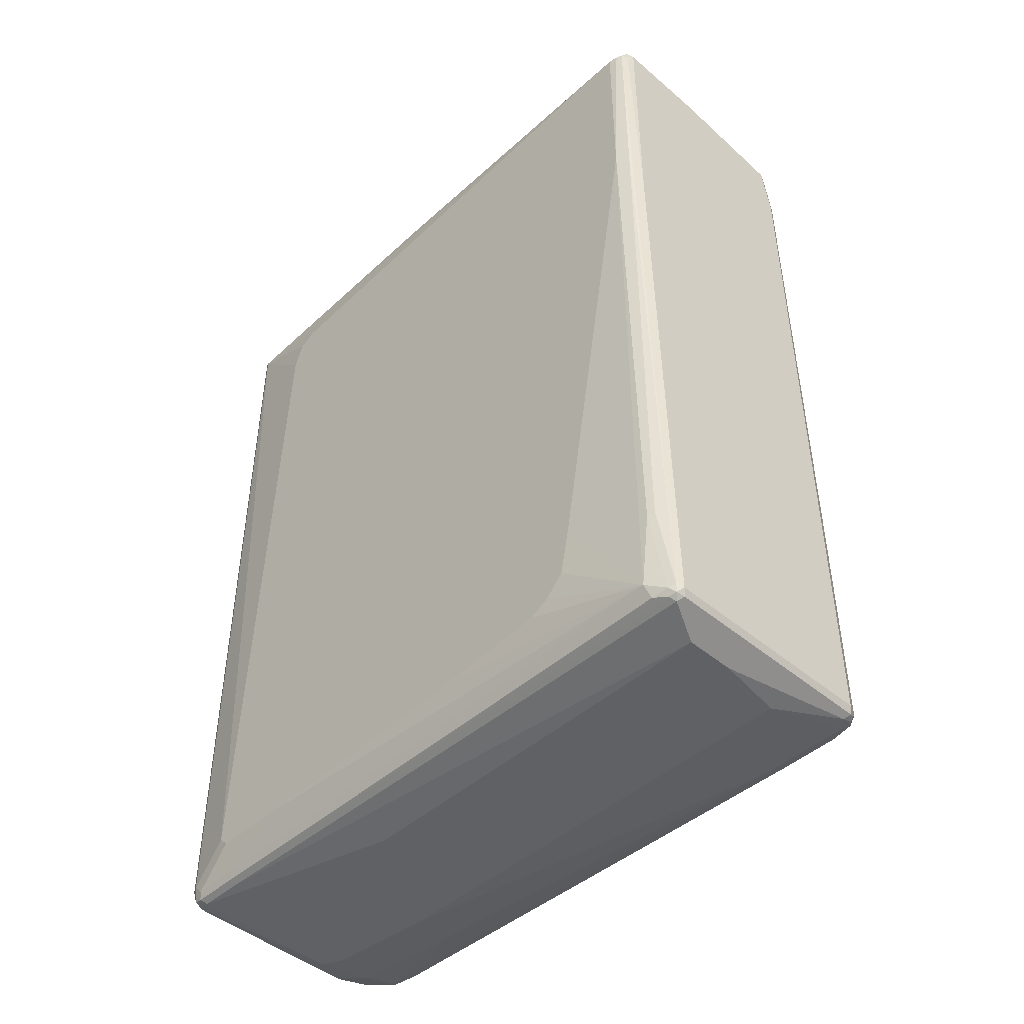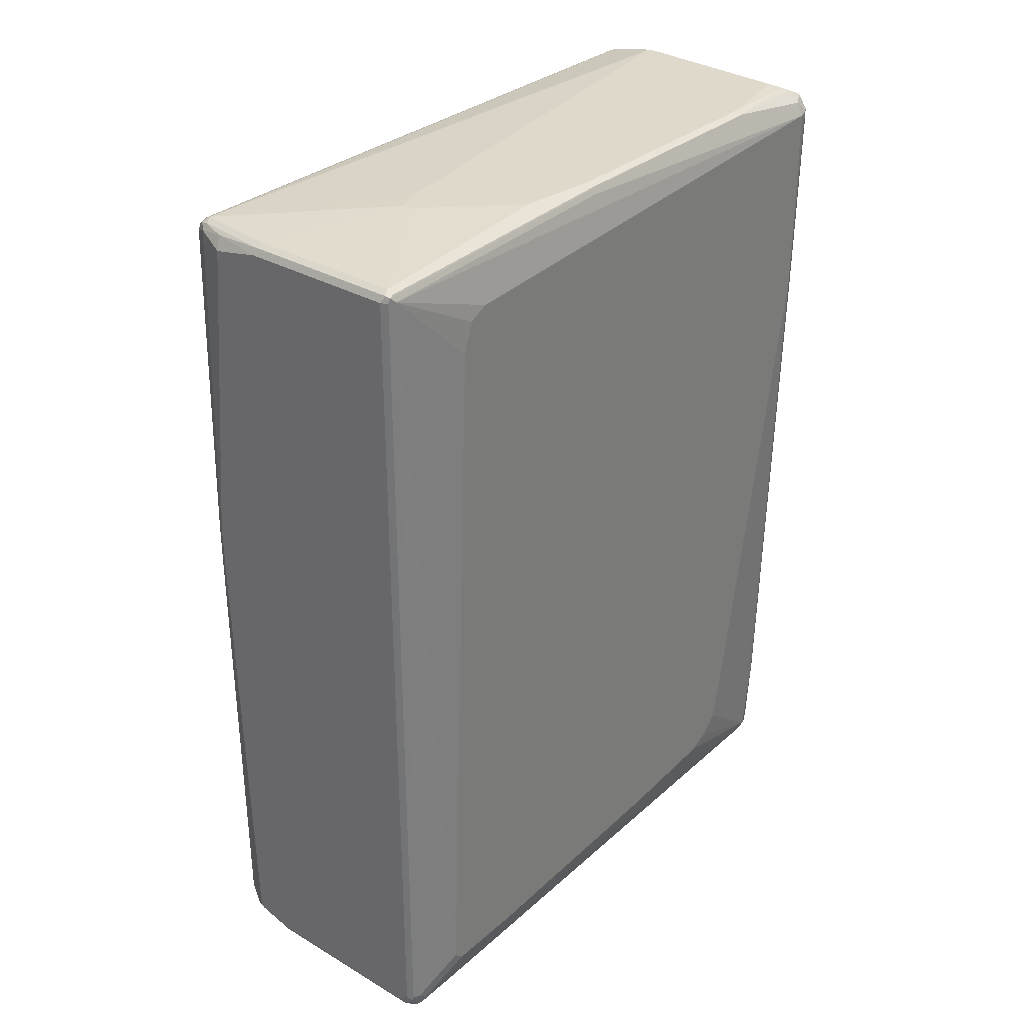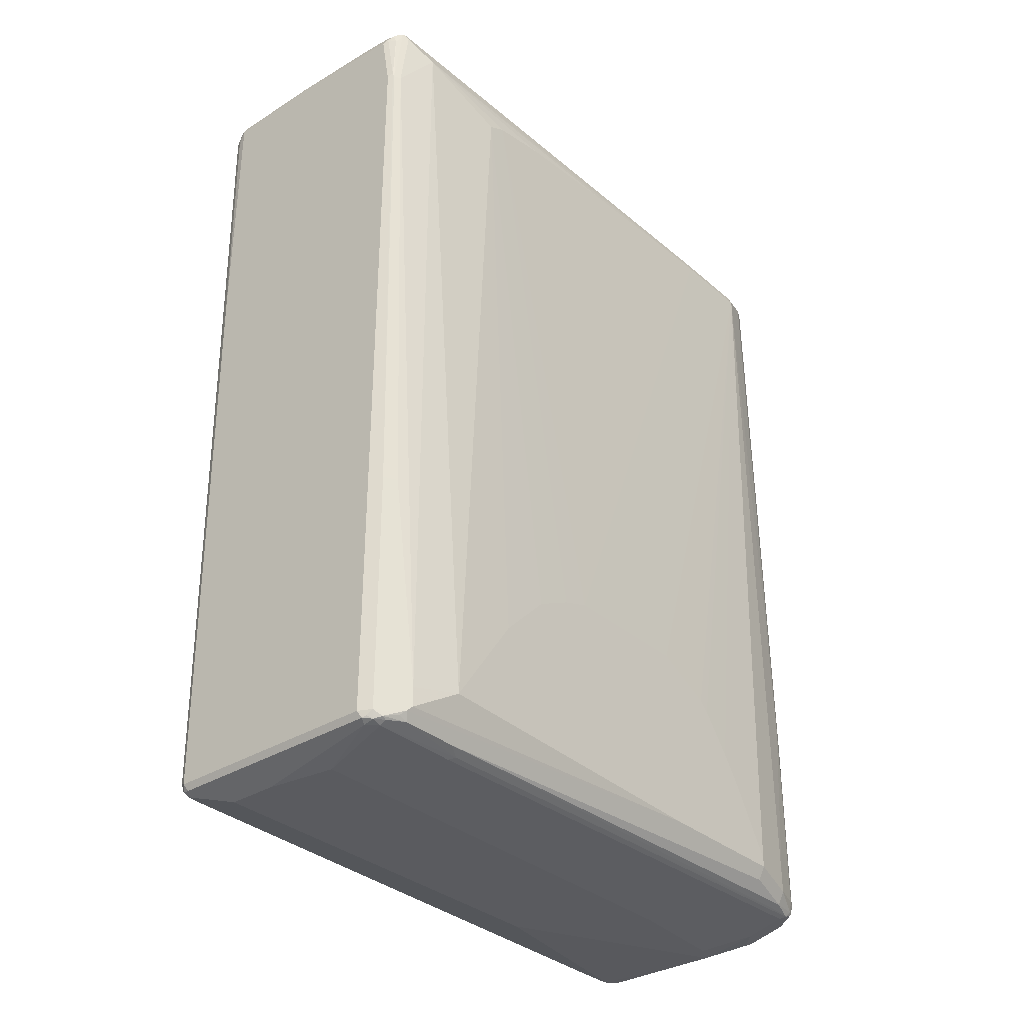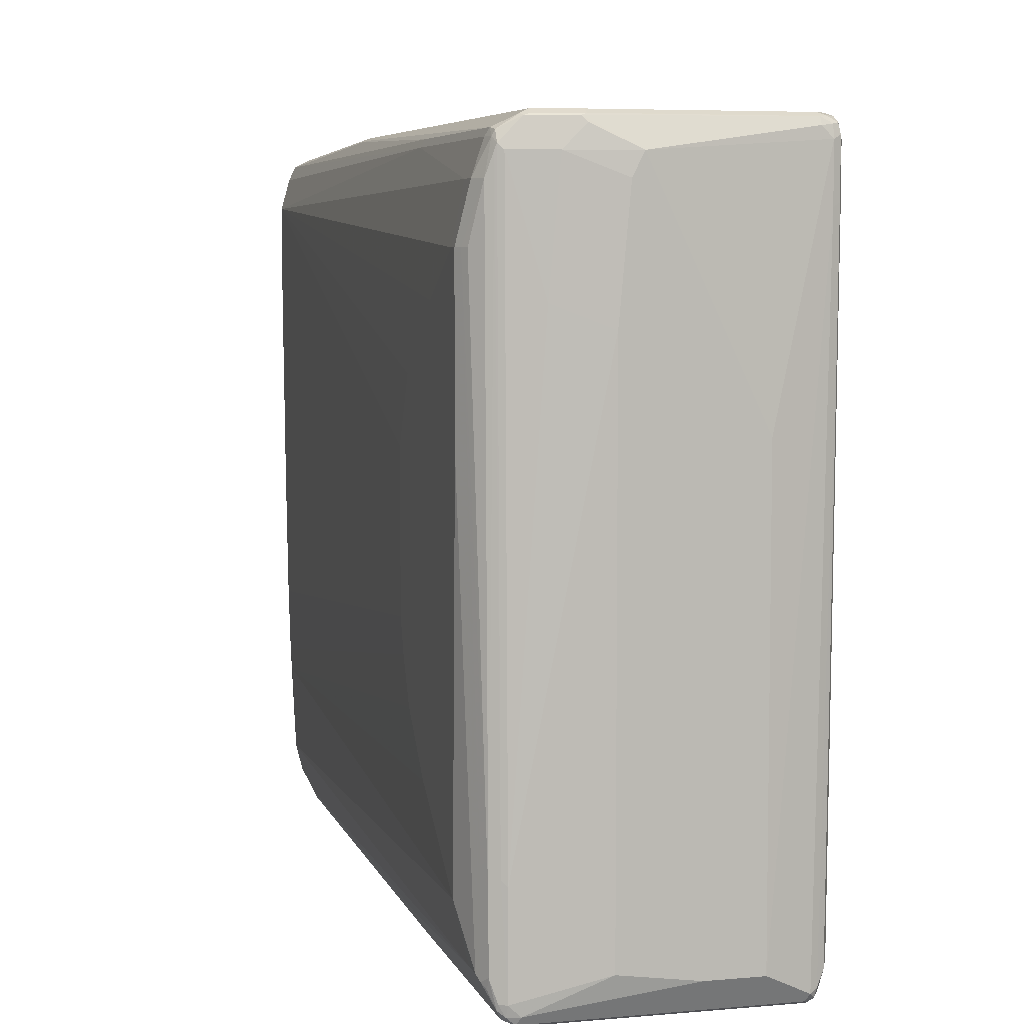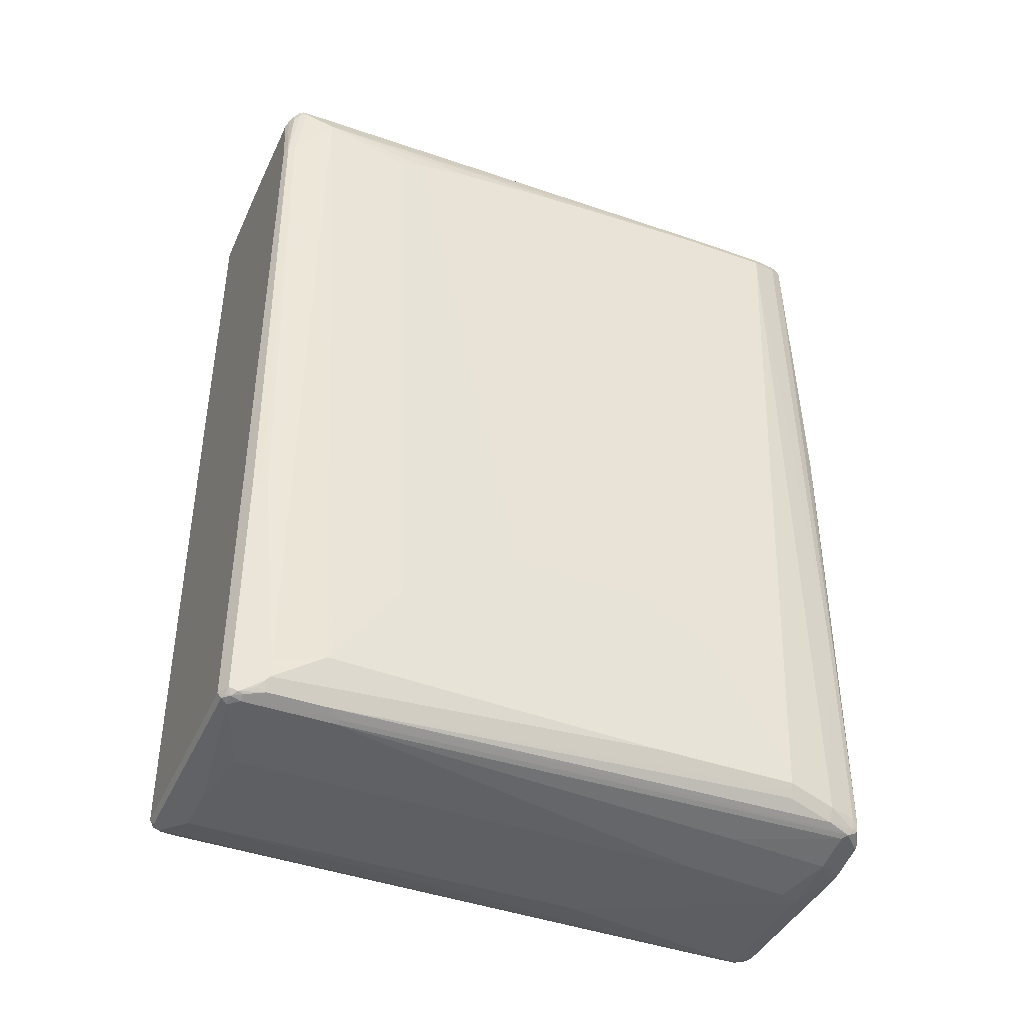
<metadata>
{"format":"obj","ext":"obj","renderer":"f3d","projection":"perspective","resolution":1024,"background":"white","views":[{"elev":-45.7,"azim":-44.2,"up":"+Z"},{"elev":31.7,"azim":-140.4,"up":"+Z"},{"elev":-33.5,"azim":40.6,"up":"+Z"},{"elev":6.1,"azim":165.1,"up":"+Y"},{"elev":-41.6,"azim":66.8,"up":"+Z"}]}
</metadata>
<code>
v -0.02895 -0.08203 -0.1037
v -0.03056 -0.08121 -0.1029
v -0.03015 -0.08081 -0.1049
v -0.02814 -0.08121 -0.1053
v 0.02653 -0.08203 -0.1037
v -0.03136 -0.08203 0.0386
v -0.03337 -0.08161 0.0993
v -0.03498 -0.08081 0.09771
v -0.03297 -0.0788 -0.08121
v -0.03377 -0.07719 -0.08202
v -0.03136 -0.0796 -0.1037
v -0.03457 -0.08041 0.05226
v -0.03056 -0.0788 -0.1053
v -0.02895 -0.0796 -0.1061
v 0.02734 -0.08121 -0.1053
v 0.02835 -0.08081 -0.1049
v 0.02975 -0.08041 -0.1037
v 0.02774 -0.08142 0.01566
v 0.02653 -0.08203 0.08684
v -0.03136 -0.08203 0.1037
v -0.03377 -0.08142 0.1016
v -0.03498 -0.08081 0.1019
v -0.03579 -0.0792 0.0993
v -0.03619 -0.07719 0.05307
v -0.03377 -0.07479 -0.1013
v -0.03216 -0.07559 -0.1045
v -0.03297 0.06594 -0.1053
v -0.0193 -0.07479 -0.1086
v -0.03136 0.06513 -0.1061
v 0.02653 -0.0796 -0.1061
v 0.02925 -0.0796 -0.1055
v 0.03075 -0.0784 -0.1049
v 0.03056 -0.0788 -0.1037
v 0.02975 -0.08041 -0.04342
v 0.02774 -0.08142 0.08806
v 0.02412 -0.08203 0.1013
v -0.007234 -0.08203 0.1037
v -0.006029 -0.08142 0.1049
v -0.03136 -0.08121 0.1053
v -0.03257 -0.08081 0.1055
v -0.03297 -0.08121 0.1045
v -0.03457 -0.07719 0.1045
v -0.03558 -0.0796 0.1016
v -0.03619 -0.07719 0.1013
v -0.03619 -0.05548 -0.07237
v -0.03619 -0.05307 -0.08442
v -0.03619 -0.05065 -0.08684
v -0.03619 -0.04824 -0.08925
v -0.03619 -0.04342 -0.09167
v -0.03619 -0.01447 -0.09407
v -0.03619 0.04583 -0.09649
v -0.03377 0.06513 -0.1037
v -0.03297 0.078 -0.1053
v -0.0193 0.02412 -0.1086
v -0.007234 -0.07479 -0.1086
v -0.03136 0.07719 -0.1061
v 0.009649 -0.07238 -0.1086
v 0.02895 -0.07719 -0.1061
v 0.03056 -0.07719 -0.1053
v 0.03216 -0.07238 -0.1045
v 0.03226 -0.07479 -0.1037
v 0.03317 -0.07358 -0.1025
v 0.03056 -0.0788 -0.04342
v 0.02814 -0.08121 0.08684
v 0.02734 -0.08041 0.1013
v 0.02533 -0.08142 0.1025
v 0.02412 -0.08041 0.1045
v 0.01568 -0.07901 0.1074
v -0.007234 -0.08121 0.1053
v 0.009649 -0.0788 0.1078
v 0.008438 -0.0784 0.108
v -0.03015 -0.07599 0.108
v -0.03136 -0.07719 0.1071
v -0.03538 -0.07719 0.1029
v -0.03297 -0.05307 0.1078
v -0.03317 0.01086 0.1074
v -0.03377 0.009635 0.1061
v -0.03377 0.0796 0.1037
v -0.03619 0.05307 0.09407
v -0.03619 0.06513 -0.09649
v -0.03377 0.07719 -0.1037
v -0.03257 0.08021 -0.1049
v -0.03136 0.07991 -0.1055
v -0.03317 0.07991 -0.1037
v 0.004825 0.07479 -0.1086
v -0.02895 0.0796 -0.1061
v 0.009649 0.04342 -0.1086
v 0.02895 -0.05548 -0.1061
v 0.03015 -0.05428 -0.1055
v 0.03216 -0.05789 -0.1045
v 0.03317 -0.05187 -0.1025
v 0.03619 0.02171 -0.09649
v 0.03377 -0.07238 -0.1013
v 0.03377 -0.07238 -0.09649
v 0.03136 -0.07719 -0.04342
v 0.02895 -0.0796 0.08684
v 0.02814 -0.0788 0.1037
v 0.02774 -0.07901 0.1049
v 0.02653 -0.08052 0.1037
v 0.01447 -0.0788 0.1078
v 0.009649 -0.07719 0.1086
v -0.02653 -0.07479 0.1086
v -0.03136 -0.05307 0.1086
v -0.03257 -0.05428 0.108
v -0.03317 -0.03738 0.1074
v -0.03297 0.009635 0.1078
v -0.03297 0.0796 0.1053
v -0.03317 0.08081 0.1049
v -0.03619 0.0603 0.08442
v -0.03619 0.05789 0.09167
v -0.03377 0.0796 -0.1013
v -0.03619 0.06754 -0.09407
v -0.03015 0.08142 -0.1049
v -0.03257 0.08142 -0.1025
v -0.02895 0.08121 -0.1053
v -0.03297 0.08121 -0.1013
v 0.007234 0.06995 -0.1086
v 0.01568 0.08081 -0.1055
v 0.01447 0.0796 -0.1061
v 0.0193 0.07479 -0.1061
v 0.02171 0.04824 -0.1061
v 0.02895 0.07479 -0.1037
v 0.03015 0.07599 -0.1031
v 0.03056 0.07479 -0.1029
v 0.03216 0.06995 -0.1021
v 0.03457 0.05789 -0.0997
v 0.03538 0.05789 -0.09811
v 0.03619 0.05789 -0.09649
v 0.03619 -0.0603 -0.09407
v 0.03136 -0.06995 0.0989
v 0.02895 -0.07719 0.1037
v 0.02814 -0.078 0.1053
v 0.02653 -0.07719 0.1061
v 0.02653 -0.0788 0.1053
v 0.01447 -0.07719 0.1086
v -0.03136 0.009635 0.1086
v -0.03136 0.0796 0.1061
v -0.03216 0.08121 0.1053
v -0.03136 0.08203 0.1037
v -0.03297 0.08121 0.1037
v 0.01447 0.08121 -0.1053
v -0.02895 0.08203 -0.1037
v 0.01447 0.08203 -0.1037
v -0.03136 0.08203 -0.1013
v 0.01809 0.0784 -0.1055
v 0.02412 0.08121 -0.1029
v 0.02533 0.08081 -0.1031
v 0.0205 0.07599 -0.1055
v 0.02774 0.0784 -0.1031
v 0.03015 0.0784 -0.1019
v 0.03075 0.07719 -0.1016
v 0.03377 0.06995 -0.0989
v 0.03619 0.05789 -0.09407
v 0.03619 -0.04342 -0.06995
v 0.03377 -0.04824 0.08925
v 0.03377 -0.04342 0.09167
v 0.03377 -0.02894 0.09407
v 0.03377 -0 0.09649
v 0.03377 0.04583 0.0989
v 0.03297 0.04503 0.1005
v 0.03216 0.04663 0.1021
v 0.02975 0.008029 0.1045
v 0.02653 0.07719 0.1061
v -0.004825 0.04101 0.1086
v -0.02895 0.02894 0.1086
v -0.009649 0.04824 0.1086
v 0.007234 0.0796 0.1061
v 0.006433 0.08121 0.1053
v 0.007234 0.08203 0.1037
v 0.02412 0.08203 -0.1013
v 0.02573 0.08121 -0.1021
v 0.03056 0.0788 -0.0997
v 0.03136 0.07719 -0.0989
v 0.03377 0.06995 -0.09407
v 0.03619 0.04824 -0.0772
v 0.03377 0.06754 0.0989
v 0.03619 -0.03377 -0.0603
v 0.03619 -0.03136 -0.0579
v 0.03619 -0.02653 -0.05547
v 0.03619 -0.02171 -0.05307
v 0.03619 -0.01447 -0.05065
v 0.03216 0.06835 0.1021
v 0.02975 0.07559 0.1045
v -0.007234 0.04824 0.1086
v 0.02774 0.0784 0.1049
v 0.02573 0.0788 0.1053
v 0.0201 0.08041 0.1045
v 0.0193 0.08203 0.1013
v 0.02653 0.08203 0.01688
v 0.02774 0.08142 0.01326
v 0.03056 0.0788 -0.04905
v 0.02814 0.08121 0.01367
v 0.03136 0.07719 -0.04825
v 0.03619 0.04342 -0.06995
v 0.03136 0.07479 0.1013
v 0.03619 0.01929 -0.05065
v 0.03619 0.03377 -0.0579
v 0.03619 0.03618 -0.0603
v 0.02935 0.0776 0.1041
v 0.02814 0.0788 0.1029
v 0.02653 0.0796 0.1037
v 0.02653 0.08203 0.02412
v 0.02814 0.08121 0.02332
v 0.02975 0.078 0.1021
f 1 2 3
f 1 3 4
f 1 4 15
f 1 15 5
f 1 5 19
f 1 19 36
f 1 36 37
f 1 37 20
f 1 20 6
f 1 6 7
f 1 7 8
f 1 8 2
f 2 9 10
f 2 10 11
f 2 11 3
f 2 8 12
f 2 12 9
f 3 11 26
f 3 26 13
f 3 13 14
f 3 14 4
f 4 14 28
f 4 28 55
f 4 55 30
f 4 30 15
f 5 15 16
f 5 16 17
f 5 17 18
f 5 18 35
f 5 35 19
f 6 20 7
f 7 20 21
f 7 21 8
f 8 21 22
f 8 22 23
f 8 23 24
f 8 24 12
f 9 12 10
f 10 25 11
f 10 12 24
f 10 24 25
f 11 25 26
f 13 26 27
f 13 27 29
f 13 29 14
f 14 29 28
f 15 30 31
f 15 31 16
f 16 31 17
f 17 31 32
f 17 32 33
f 17 33 63
f 17 63 34
f 17 34 35
f 17 35 18
f 19 35 36
f 20 37 38
f 20 38 39
f 20 39 40
f 20 40 41
f 20 41 21
f 21 41 22
f 22 41 40
f 22 40 42
f 22 42 43
f 22 43 23
f 23 43 44
f 23 44 24
f 24 44 79
f 24 79 110
f 24 110 109
f 24 109 112
f 24 112 80
f 24 80 51
f 24 51 50
f 24 50 49
f 24 49 48
f 24 48 47
f 24 47 46
f 24 46 45
f 24 45 25
f 25 45 46
f 25 46 47
f 25 47 48
f 25 48 49
f 25 49 50
f 25 50 51
f 25 51 52
f 25 52 26
f 26 52 27
f 27 53 56
f 27 56 29
f 27 52 81
f 27 81 53
f 28 54 85
f 28 85 117
f 28 117 87
f 28 87 57
f 28 57 55
f 28 29 56
f 28 56 54
f 30 55 57
f 30 57 58
f 30 58 31
f 31 59 32
f 31 58 59
f 32 59 60
f 32 60 61
f 32 61 62
f 32 62 33
f 33 62 63
f 34 63 96
f 34 96 64
f 34 64 35
f 35 64 65
f 35 65 66
f 35 66 36
f 36 66 38
f 36 38 37
f 38 67 68
f 38 68 100
f 38 100 69
f 38 69 39
f 38 66 67
f 39 69 100
f 39 100 70
f 39 70 40
f 40 70 71
f 40 71 72
f 40 72 73
f 40 73 42
f 42 74 43
f 42 73 75
f 42 75 74
f 43 74 44
f 44 74 105
f 44 105 76
f 44 76 77
f 44 77 78
f 44 78 79
f 51 80 81
f 51 81 52
f 53 82 83
f 53 83 56
f 53 81 84
f 53 84 82
f 54 56 85
f 56 83 86
f 56 86 85
f 57 87 88
f 57 88 58
f 58 88 89
f 58 89 59
f 59 89 60
f 60 90 91
f 60 91 62
f 60 62 61
f 60 89 90
f 62 91 127
f 62 127 128
f 62 128 92
f 62 92 93
f 62 93 94
f 62 94 63
f 63 94 95
f 63 95 96
f 64 96 131
f 64 131 97
f 64 97 65
f 65 97 98
f 65 98 99
f 65 99 66
f 66 99 67
f 67 99 98
f 67 98 68
f 68 98 100
f 70 100 135
f 70 135 101
f 70 101 71
f 71 101 72
f 72 101 102
f 72 102 103
f 72 103 104
f 72 104 73
f 73 104 75
f 74 75 105
f 75 104 103
f 75 103 136
f 75 136 106
f 75 106 76
f 75 76 105
f 76 106 107
f 76 107 108
f 76 108 78
f 76 78 77
f 78 109 110
f 78 110 79
f 78 108 111
f 78 111 112
f 78 112 109
f 80 112 111
f 80 111 81
f 81 111 84
f 82 113 83
f 82 84 114
f 82 114 113
f 83 113 115
f 83 115 86
f 84 111 116
f 84 116 114
f 85 86 118
f 85 118 119
f 85 119 120
f 85 120 117
f 86 115 118
f 87 117 120
f 87 120 121
f 87 121 88
f 88 121 122
f 88 122 123
f 88 123 89
f 89 123 124
f 89 124 90
f 90 124 125
f 90 125 126
f 90 126 127
f 90 127 91
f 92 128 153
f 92 153 175
f 92 175 194
f 92 194 198
f 92 198 197
f 92 197 196
f 92 196 181
f 92 181 180
f 92 180 179
f 92 179 178
f 92 178 177
f 92 177 154
f 92 154 129
f 92 129 93
f 93 129 94
f 94 129 130
f 94 130 96
f 94 96 95
f 96 130 131
f 97 131 98
f 98 132 133
f 98 133 134
f 98 134 100
f 98 131 132
f 100 134 133
f 100 133 135
f 101 135 164
f 101 164 184
f 101 184 166
f 101 166 165
f 101 165 136
f 101 136 103
f 101 103 102
f 106 136 137
f 106 137 107
f 107 137 108
f 108 137 138
f 108 138 139
f 108 139 140
f 108 140 116
f 108 116 111
f 113 141 115
f 113 114 142
f 113 142 143
f 113 143 141
f 114 144 142
f 114 116 140
f 114 140 139
f 114 139 144
f 115 141 118
f 118 145 119
f 118 141 146
f 118 146 147
f 118 147 149
f 118 149 145
f 119 145 120
f 120 145 148
f 120 148 123
f 120 123 122
f 120 122 121
f 123 148 145
f 123 145 149
f 123 149 150
f 123 150 151
f 123 151 124
f 124 151 125
f 125 151 152
f 125 152 128
f 125 128 127
f 125 127 126
f 128 152 174
f 128 174 153
f 129 154 155
f 129 155 130
f 130 155 156
f 130 156 157
f 130 157 158
f 130 158 159
f 130 159 131
f 131 159 160
f 131 160 132
f 132 160 161
f 132 161 162
f 132 162 183
f 132 183 163
f 132 163 133
f 133 163 135
f 135 163 164
f 136 165 137
f 137 165 166
f 137 166 184
f 137 184 167
f 137 167 168
f 137 168 138
f 138 168 169
f 138 169 139
f 139 169 188
f 139 188 202
f 139 202 189
f 139 189 170
f 139 170 143
f 139 143 142
f 139 142 144
f 141 143 170
f 141 170 146
f 146 170 147
f 147 170 171
f 147 171 150
f 147 150 149
f 150 171 172
f 150 172 151
f 151 172 173
f 151 173 152
f 152 173 193
f 152 193 174
f 153 174 176
f 153 176 175
f 154 177 155
f 155 177 178
f 155 178 156
f 156 178 179
f 156 179 180
f 156 180 181
f 156 181 157
f 157 181 158
f 158 181 159
f 159 181 196
f 159 196 176
f 159 176 182
f 159 182 161
f 159 161 160
f 161 182 183
f 161 183 162
f 163 167 184
f 163 184 164
f 163 183 199
f 163 199 185
f 163 185 186
f 163 186 168
f 163 168 167
f 168 186 187
f 168 187 169
f 169 187 188
f 170 189 190
f 170 190 171
f 171 190 172
f 172 191 193
f 172 193 173
f 172 190 192
f 172 192 203
f 172 203 191
f 174 193 176
f 175 176 194
f 176 195 182
f 176 196 197
f 176 197 198
f 176 198 194
f 176 193 195
f 182 195 183
f 183 195 199
f 185 199 204
f 185 204 200
f 185 200 201
f 185 201 186
f 186 201 187
f 187 201 188
f 188 201 202
f 189 202 190
f 190 202 203
f 190 203 192
f 191 203 204
f 191 204 193
f 193 204 195
f 195 204 199
f 200 204 202
f 200 202 201
f 202 204 203

</code>
